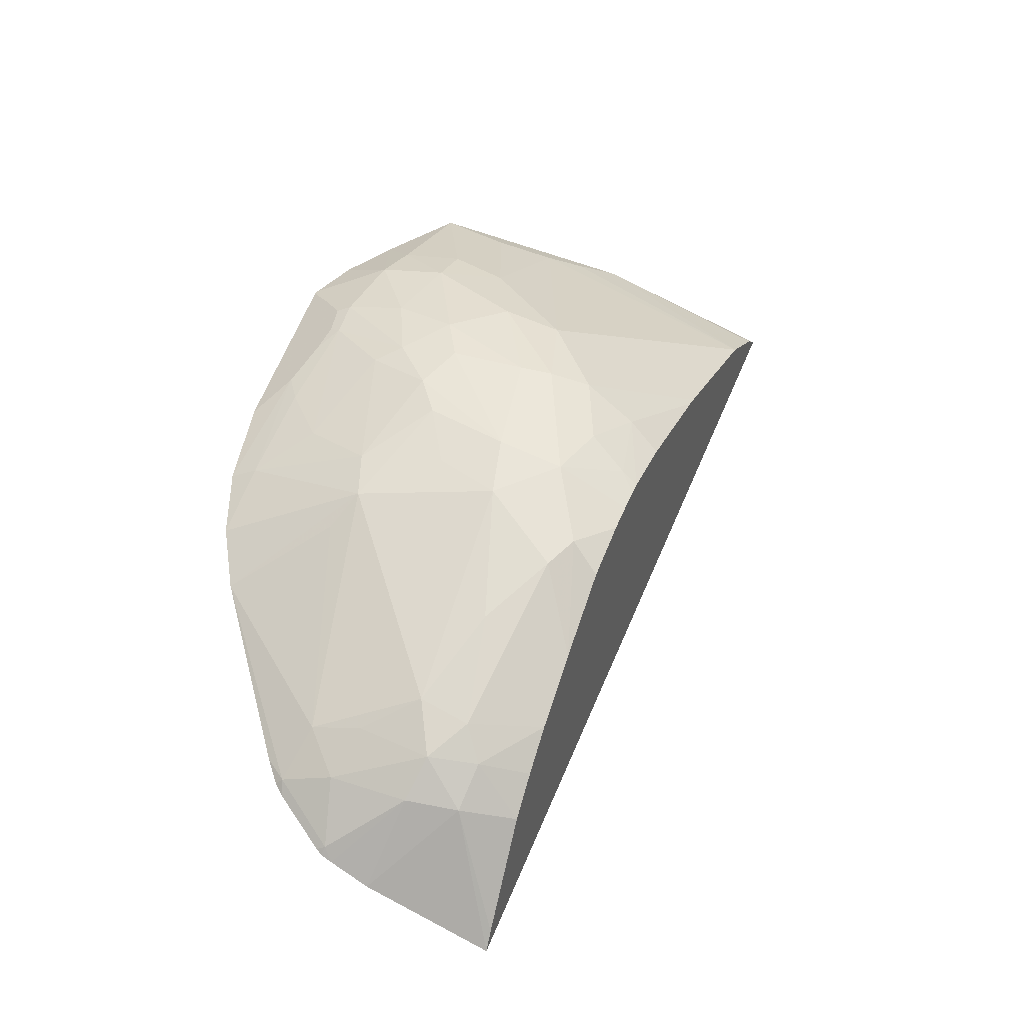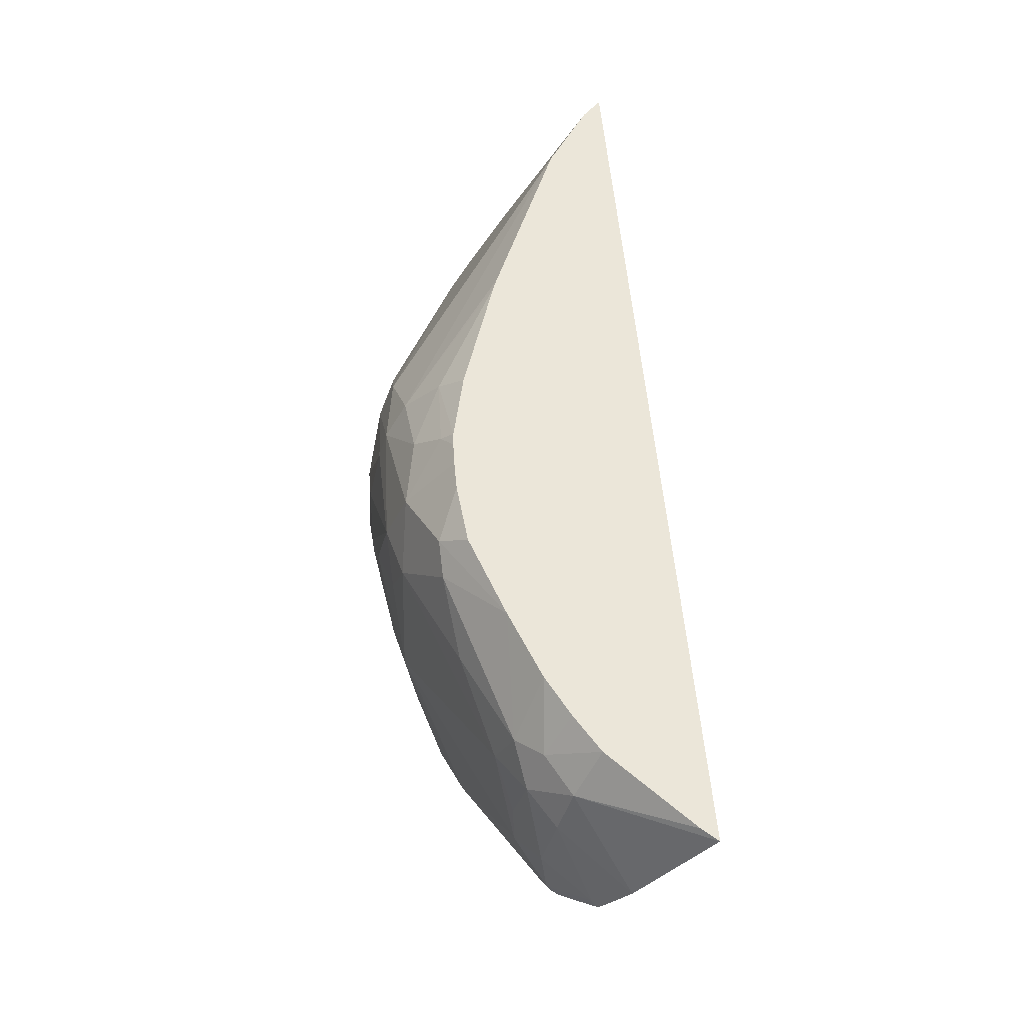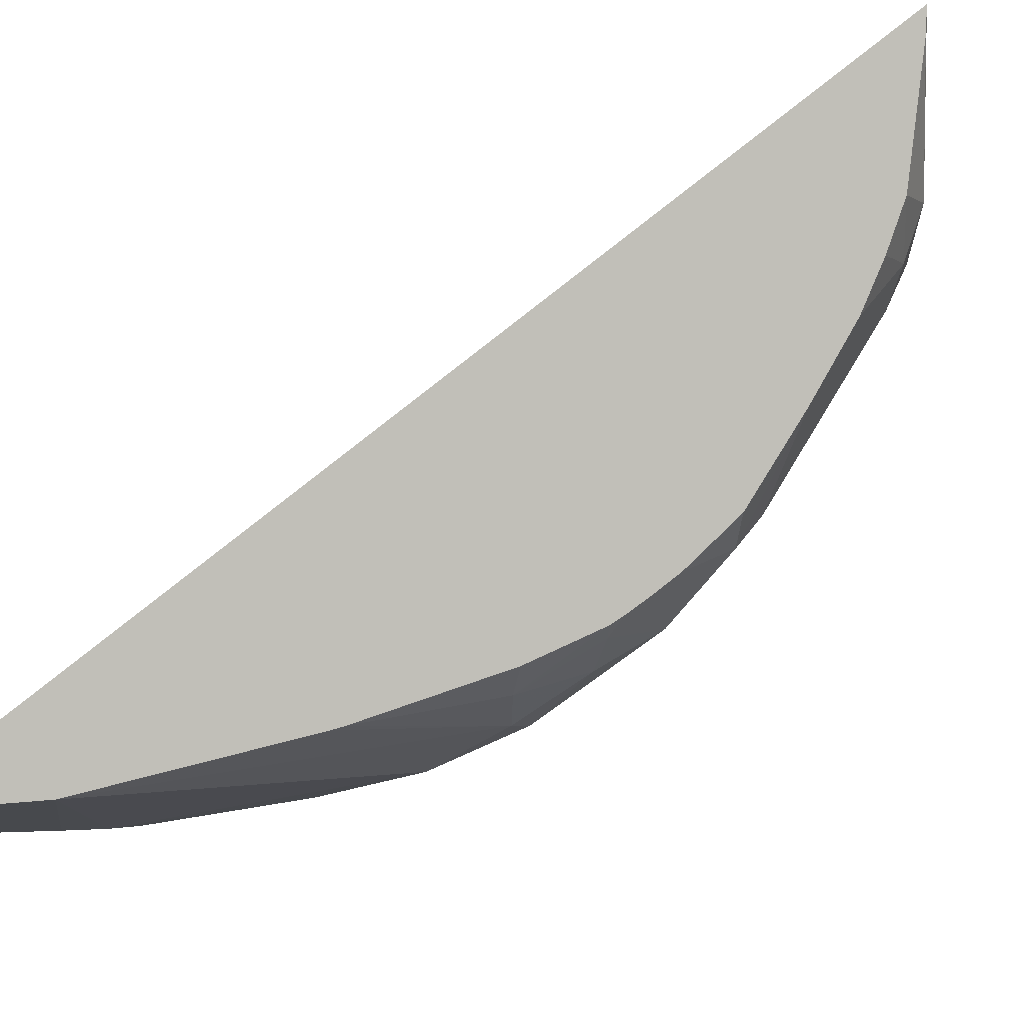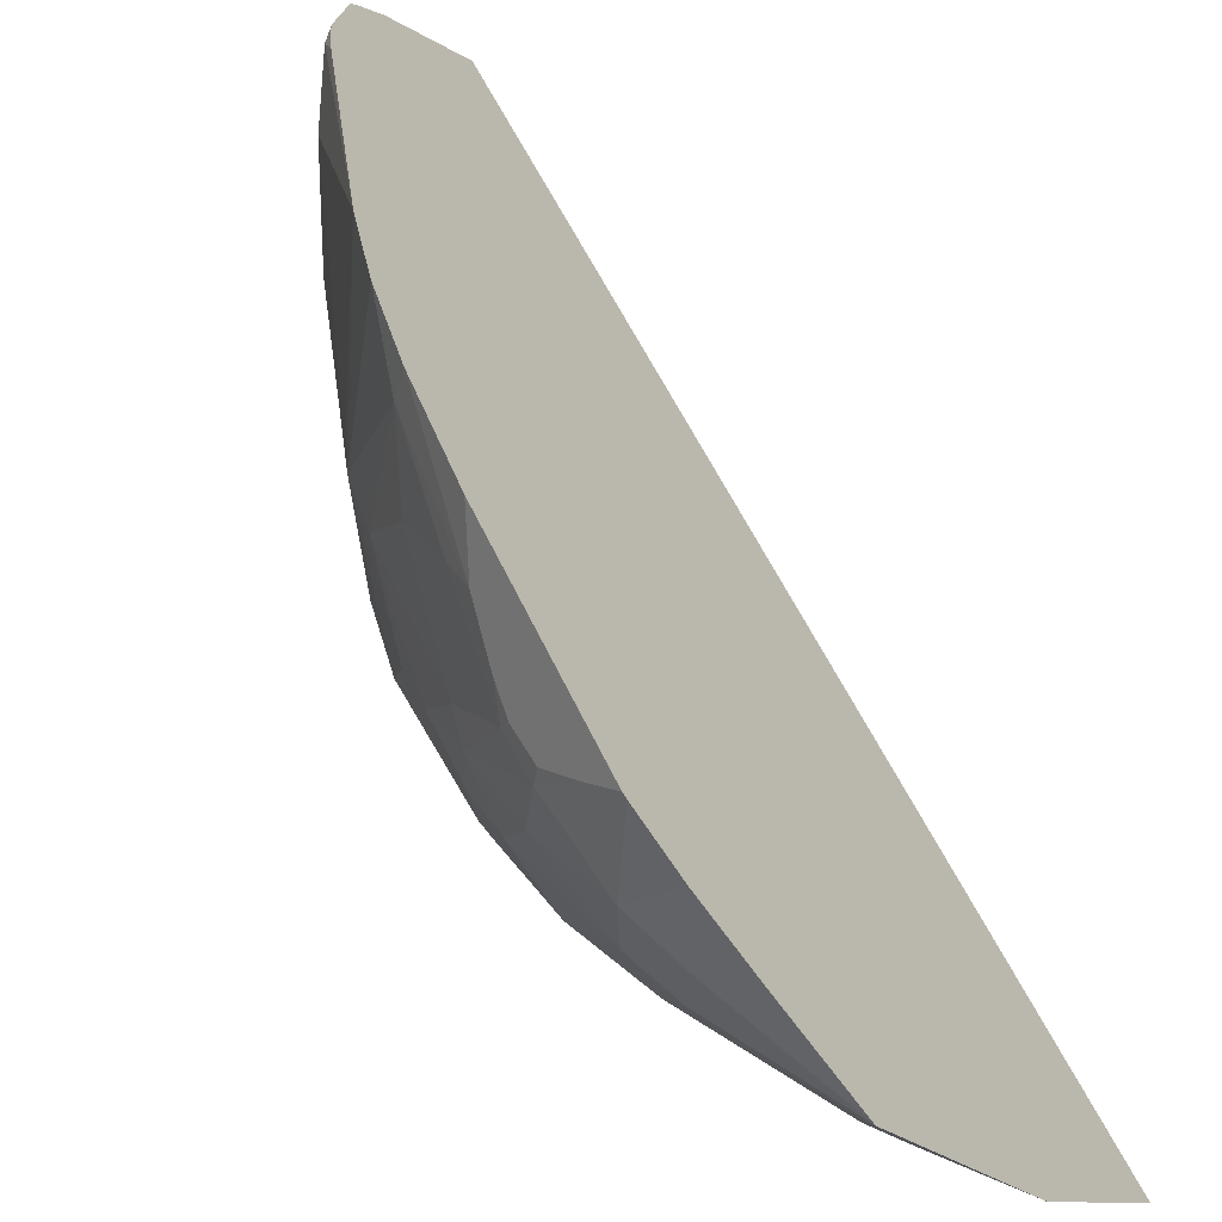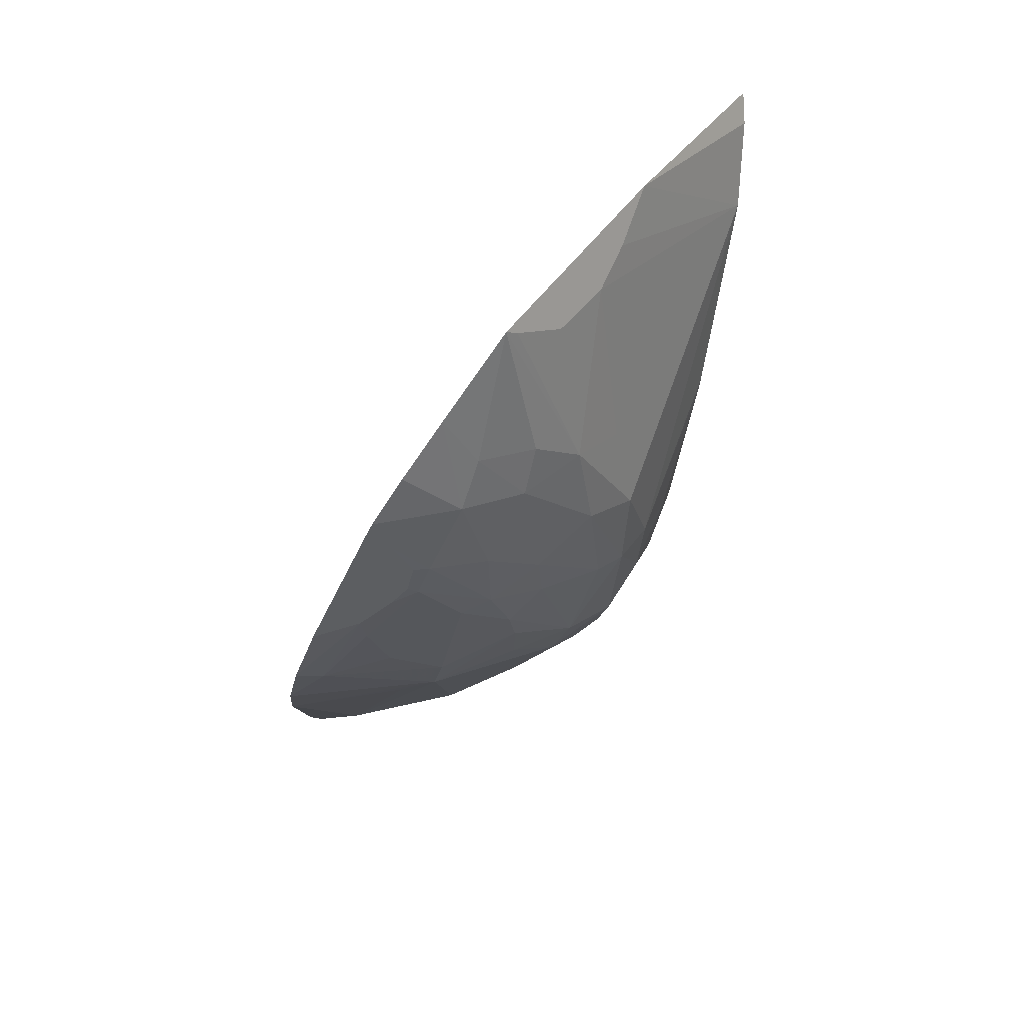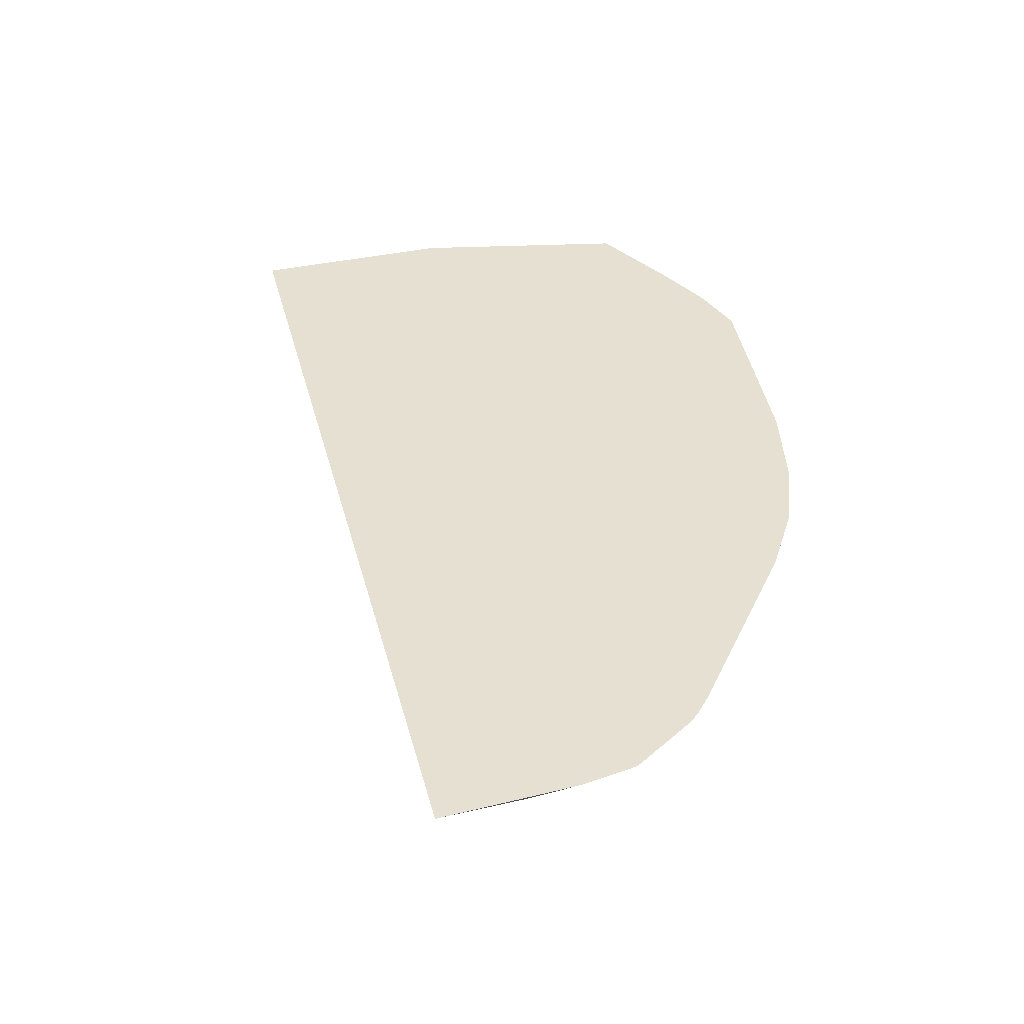
<metadata>
{"format":"obj","ext":"obj","renderer":"f3d","projection":"perspective","resolution":1024,"background":"white","views":[{"elev":-50.8,"azim":-74.1,"up":"+Z"},{"elev":-53.4,"azim":6.9,"up":"+Z"},{"elev":-61.3,"azim":118.4,"up":"+Y"},{"elev":46.3,"azim":-34.9,"up":"+Y"},{"elev":52.2,"azim":-106.5,"up":"+Z"},{"elev":-31.6,"azim":133.0,"up":"+Z"}]}
</metadata>
<code>
v -0.9969 0.1918 0.3002
v -1.001 0.1738 0.2804
v -0.9977 0.1552 0.3187
v -0.9977 0.1423 0.2709
v -0.9951 0.1406 0.2326
v -0.999 0.1801 0.2607
v -0.9985 0.1854 0.2648
v -0.9997 0.1821 0.2813
v -0.996 0.1935 0.2527
v -0.9907 0.2104 0.2332
v -0.9887 0.2072 0.2174
v -0.9768 0.2314 0.1717
v -0.9744 0.2463 0.1747
v -0.9833 0.2348 0.2206
v -0.9943 0.2011 0.3163
v -0.9941 0.1998 0.3186
v -0.9899 0.1825 0.3424
v -0.9819 0.1594 0.3685
v -0.9688 0.1239 0.4063
v -0.9898 0.1443 0.3431
v -0.9908 0.1209 0.3107
v -0.9836 0.1132 0.3344
v -0.9763 0.0877 0.3125
v -0.9812 0.08155 0.2658
v -0.9922 0.1134 0.2494
v -0.9894 0.1105 0.2227
v -0.9775 0.07443 0.2107
v -0.9723 0.08776 0.1524
v -0.9899 0.1288 0.202
v -0.9949 0.1569 0.2265
v -0.9804 0.1656 0.1571
v -0.984 0.195 0.1844
v -0.9735 0.1685 0.1331
v -0.9637 0.2503 0.1396
v -0.95 0.2489 0.1073
v -0.8985 0.03206 0.4117
v -0.8921 0.2296 -0.001599
v -0.9029 0.2346 0.01597
v -0.8962 0.232 0.004174
v -0.8984 0.2276 0.003791
v -0.8719 0.2155 -0.02457
v -0.8695 0.2136 -0.02698
v -0.8505 0.1945 -0.03708
v -0.8035 0.1434 -0.05417
v -0.8296 -0.04752 0.3958
v -0.8395 -0.04571 0.3838
v -0.8614 -0.03737 0.3466
v -0.9202 0.05009 0.3962
v -0.9371 0.06628 0.3869
v -0.9683 0.05499 0.2538
v -0.9567 0.04013 0.2084
v -0.8974 -0.01068 0.2533
v -0.9249 0.03015 0.1318
v -0.9183 0.01109 0.1837
v -0.9249 0.02305 0.1493
v -0.9251 0.02564 0.1427
v -0.9327 0.0286 0.1538
v -0.9341 0.02129 0.1956
v -0.8994 -0.008999 0.2477
v -0.95 0.04054 0.1687
v -0.9562 0.05857 0.1397
v -0.9708 0.05858 0.2076
v -0.9628 0.09487 0.1229
v -0.9736 0.1213 0.1459
v -0.9844 0.1241 0.1792
v -0.9167 0.1461 0.02334
v -0.9137 0.2071 0.02208
v -0.9651 0.1864 0.1205
v -0.8983 0.2004 -0.001519
v -0.8729 0.2106 -0.02505
v -0.8654 0.2095 -0.02935
v -0.886 0.1632 -0.0161
v -0.8749 0.1377 -0.01972
v -0.8999 0.1474 -0.002242
v -0.8882 0.1233 -0.002987
v -0.8574 0.1115 -0.01686
v -0.8125 0.1385 -0.049
v -0.8843 0.08894 0.01811
v -0.8712 0.1005 -0.0002554
v -0.9039 0.1248 0.01158
v -0.9112 0.1808 0.01654
v -0.9309 0.1078 0.05993
v -0.9358 0.0719 0.08603
v -0.901 0.07097 0.04956
v -0.9362 0.05735 0.09901
v -0.9193 0.04967 0.08799
v -0.9242 0.03627 0.1173
v -0.9596 0.06188 0.301
v -0.9568 0.09305 0.3868
v -0.9668 0.1178 0.4018
f 2 3 1
f 2 4 3
f 2 5 4
f 2 6 5
f 2 7 6
f 8 7 2
f 8 1 7
f 8 2 1
f 1 9 7
f 10 9 1
f 10 11 9
f 10 12 11
f 10 13 12
f 10 14 13
f 10 1 14
f 1 15 14
f 1 3 15
f 16 15 3
f 16 14 15
f 16 13 14
f 16 17 13
f 16 3 17
f 18 17 3
f 18 19 17
f 18 20 19
f 18 3 20
f 21 20 3
f 22 20 21
f 22 19 20
f 22 23 19
f 22 21 23
f 21 24 23
f 21 25 24
f 21 4 25
f 21 3 4
f 25 4 5
f 26 25 5
f 26 27 25
f 26 28 27
f 26 29 28
f 26 5 29
f 30 29 5
f 30 31 29
f 30 32 31
f 30 6 32
f 30 5 6
f 6 11 32
f 6 9 11
f 6 7 9
f 12 32 11
f 12 31 32
f 12 33 31
f 34 33 12
f 34 35 33
f 34 13 35
f 34 12 13
f 36 35 13
f 37 35 36
f 37 38 35
f 37 39 38
f 37 40 39
f 37 41 40
f 37 42 41
f 37 43 42
f 37 44 43
f 37 45 44
f 37 36 45
f 46 45 36
f 46 47 45
f 46 36 47
f 47 36 48
f 47 48 49
f 47 49 50
f 47 50 51
f 47 51 52
f 47 52 45
f 52 53 45
f 54 53 52
f 55 53 54
f 56 53 55
f 56 57 53
f 56 55 57
f 55 58 57
f 55 54 58
f 59 58 54
f 59 51 58
f 59 52 51
f 59 54 52
f 58 51 60
f 58 60 57
f 60 61 57
f 62 61 60
f 28 61 62
f 28 63 61
f 28 64 63
f 65 64 28
f 65 33 64
f 65 31 33
f 65 29 31
f 65 28 29
f 33 63 64
f 33 66 63
f 33 67 66
f 68 67 33
f 68 35 67
f 68 33 35
f 40 67 35
f 40 69 67
f 40 70 69
f 40 41 70
f 42 70 41
f 71 70 42
f 71 72 70
f 71 43 72
f 71 42 43
f 73 72 43
f 73 74 72
f 73 75 74
f 73 76 75
f 77 76 73
f 77 44 76
f 77 73 44
f 73 43 44
f 76 44 78
f 79 76 78
f 79 75 76
f 79 78 75
f 80 75 78
f 74 75 80
f 74 80 66
f 81 74 66
f 81 69 74
f 81 67 69
f 81 66 67
f 74 69 72
f 70 72 69
f 82 66 80
f 82 63 66
f 82 83 63
f 82 80 83
f 84 83 80
f 84 85 83
f 84 86 85
f 84 78 86
f 84 80 78
f 86 78 87
f 86 87 85
f 85 87 61
f 63 85 61
f 63 83 85
f 53 61 87
f 53 57 61
f 53 87 45
f 87 44 45
f 78 44 87
f 38 40 35
f 38 39 40
f 27 28 62
f 27 62 24
f 27 24 25
f 62 50 24
f 62 51 50
f 62 60 51
f 50 23 24
f 50 88 23
f 49 88 50
f 49 23 88
f 49 89 23
f 49 36 89
f 49 48 36
f 36 19 89
f 36 13 19
f 17 19 13
f 90 89 19
f 90 23 89
f 90 19 23

</code>
